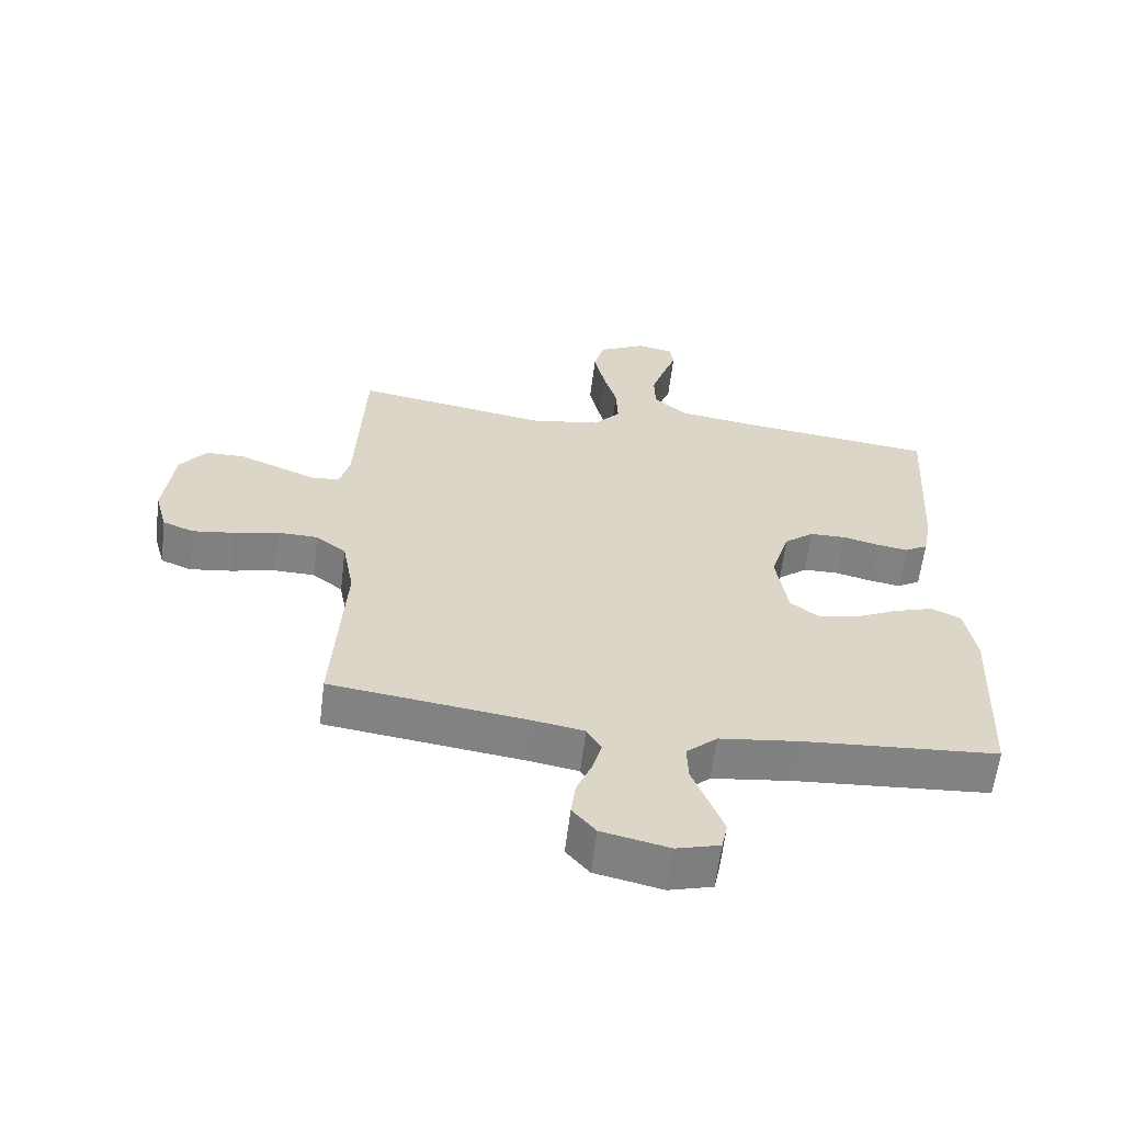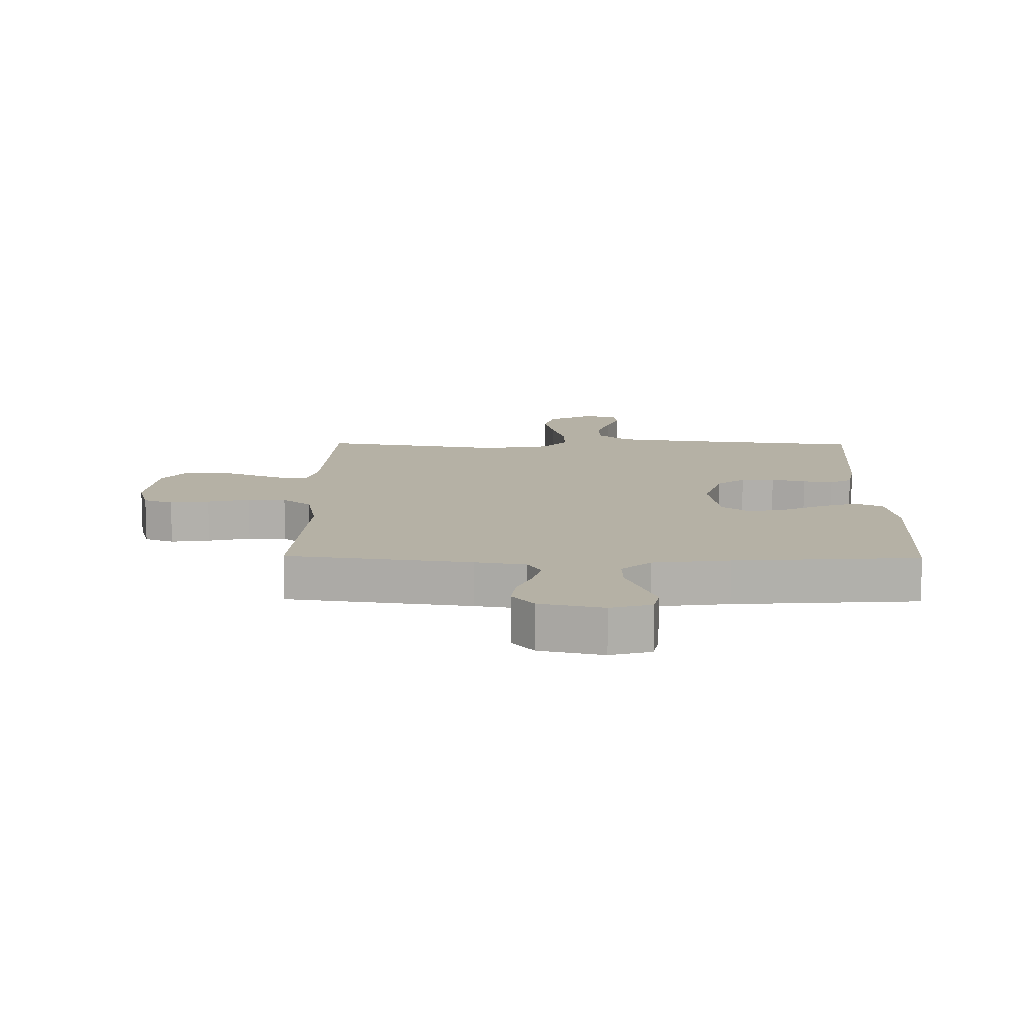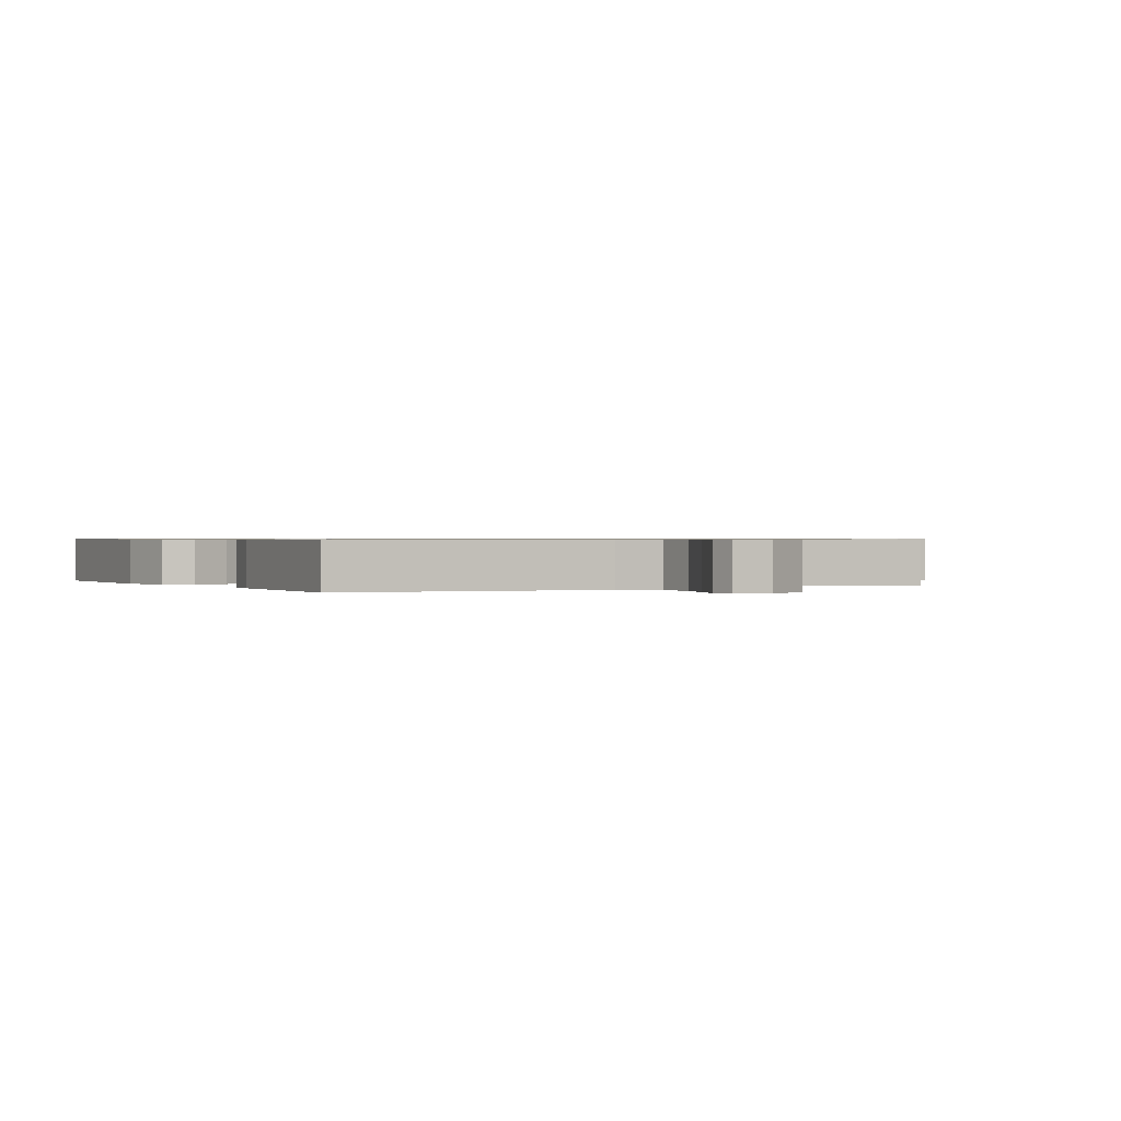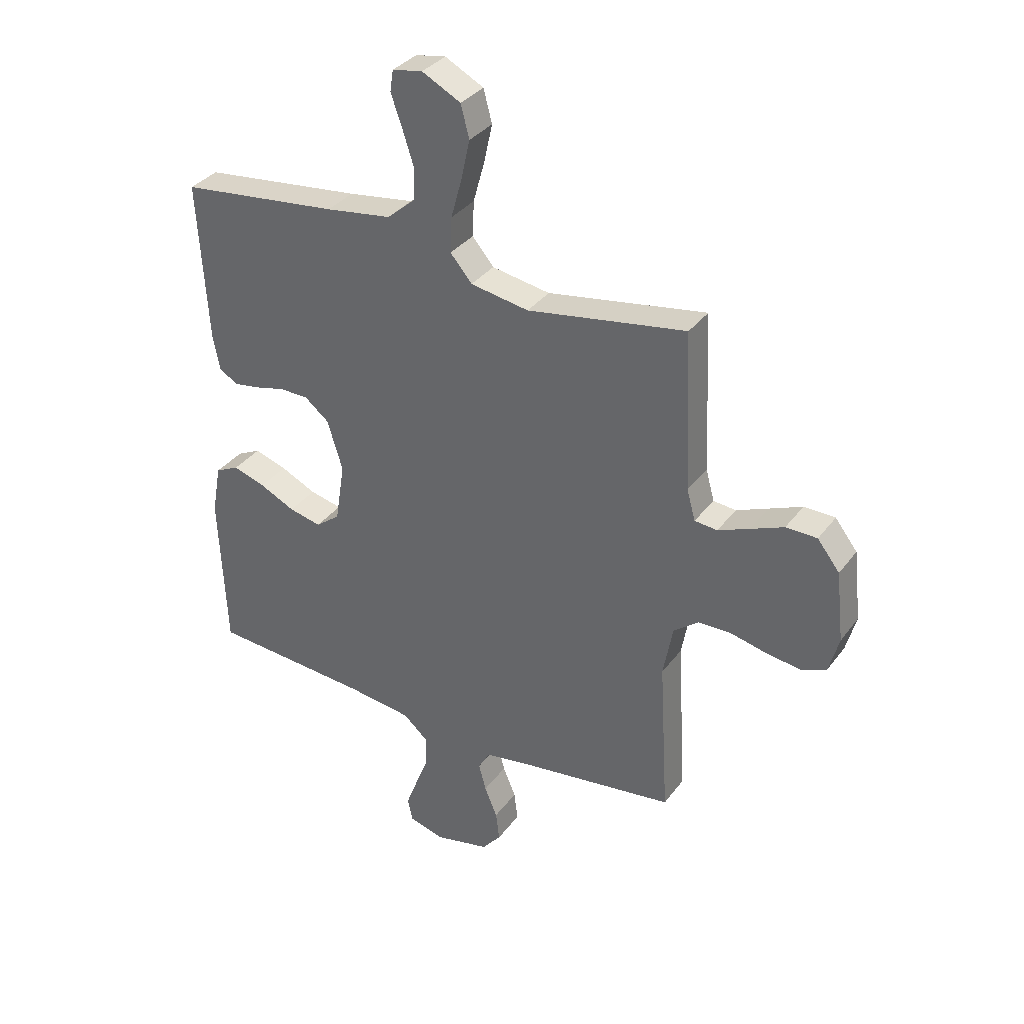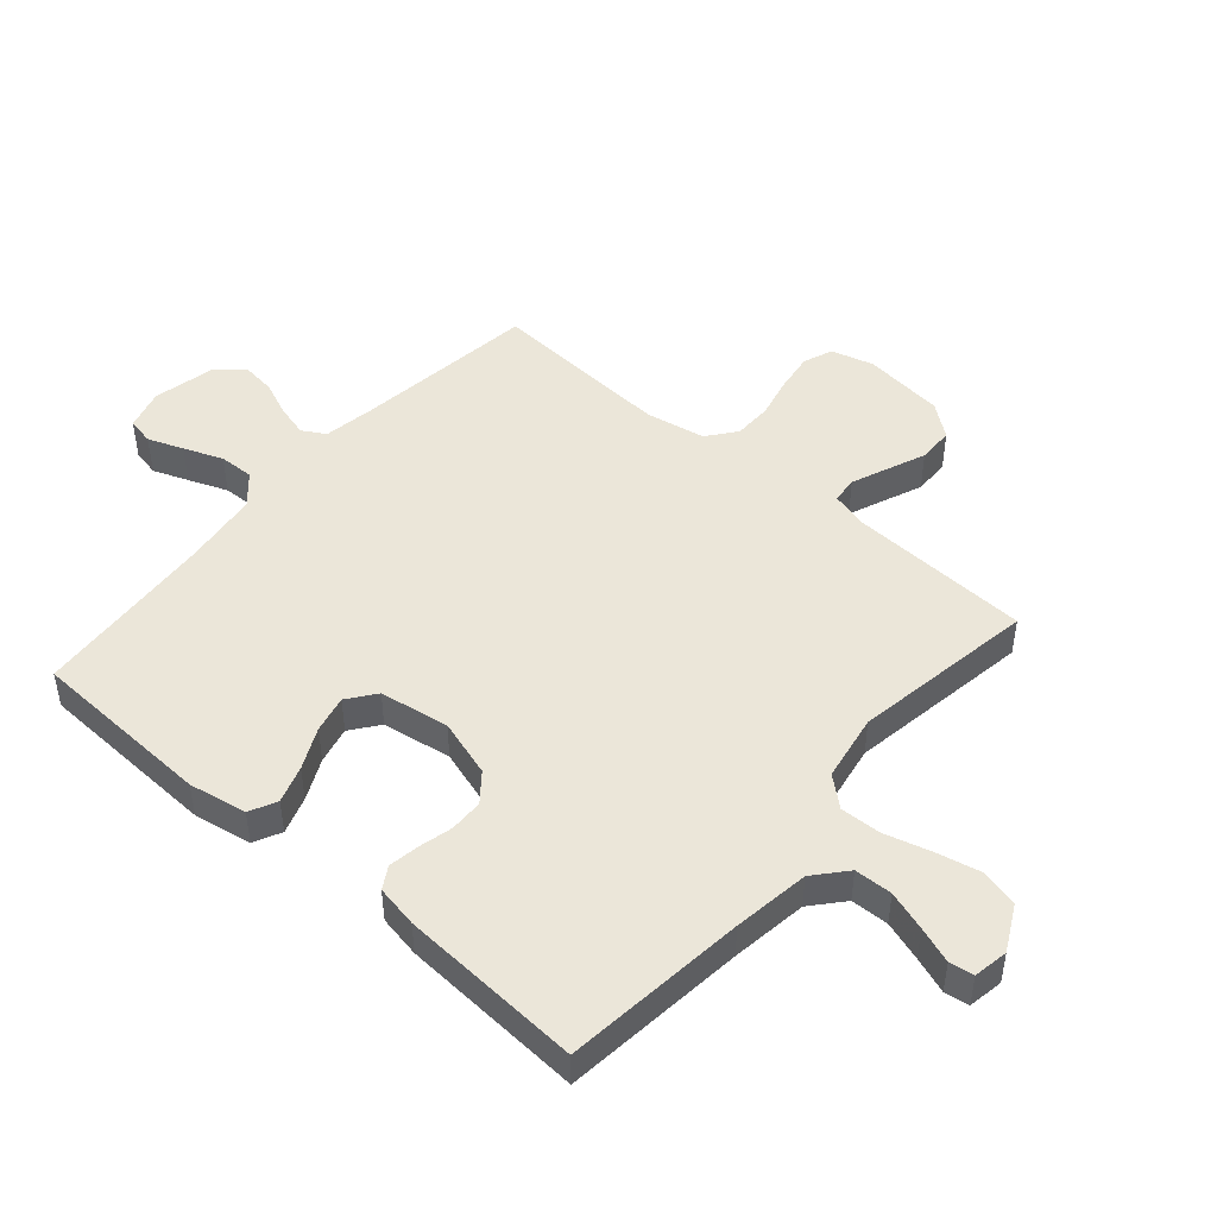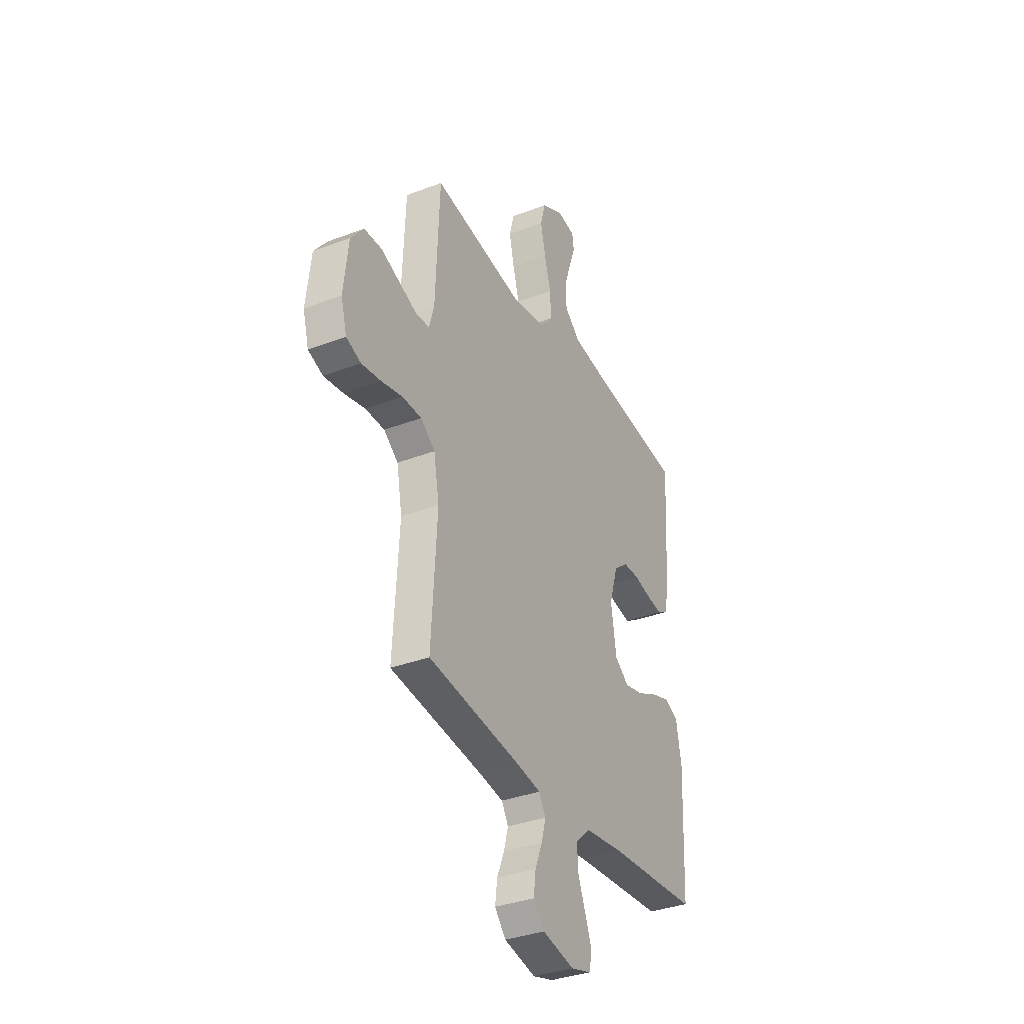
<metadata>
{"format":"obj","ext":"obj","renderer":"f3d","projection":"perspective","resolution":1024,"background":"white","views":[{"elev":-61.0,"azim":173.0,"up":"+Z"},{"elev":11.9,"azim":-179.2,"up":"+Y"},{"elev":0.6,"azim":-29.6,"up":"+Y"},{"elev":34.3,"azim":31.2,"up":"+Z"},{"elev":47.5,"azim":-49.2,"up":"+Y"},{"elev":-34.9,"azim":117.0,"up":"+Z"}]}
</metadata>
<code>
v 0.5 0.07 0.5
v 0.513 0.07 0.2
v 0.529 0.07 0.142
v 0.572 0.07 0.138
v 0.631 0.07 0.162
v 0.694 0.07 0.188
v 0.753 0.07 0.187
v 0.795 0.07 0.133
v 0.81 0.07 0
v 0.791 0.07 -0.07
v 0.743 0.07 -0.089
v 0.679 0.07 -0.08
v 0.61 0.07 -0.064
v 0.547 0.07 -0.065
v 0.5 0.07 -0.102
v 0.482 0.07 -0.2
v 0.5 0.07 -0.5
v 0.2 0.07 -0.54
v 0.117 0.07 -0.554
v 0.095 0.07 -0.592
v 0.109 0.07 -0.644
v 0.133 0.07 -0.702
v 0.14 0.07 -0.757
v 0.104 0.07 -0.8
v 0 0.07 -0.823
v -0.067 0.07 -0.804
v -0.076 0.07 -0.76
v -0.054 0.07 -0.702
v -0.029 0.07 -0.638
v -0.027 0.07 -0.581
v -0.075 0.07 -0.538
v -0.2 0.07 -0.522
v -0.5 0.07 -0.5
v -0.513 0.07 -0.2
v -0.496 0.07 -0.105
v -0.451 0.07 -0.083
v -0.39 0.07 -0.103
v -0.323 0.07 -0.135
v -0.262 0.07 -0.149
v -0.216 0.07 -0.114
v -0.198 0.07 0
v -0.227 0.07 0.094
v -0.273 0.07 0.131
v -0.328 0.07 0.132
v -0.384 0.07 0.118
v -0.433 0.07 0.11
v -0.469 0.07 0.131
v -0.482 0.07 0.2
v -0.5 0.07 0.5
v -0.2 0.07 0.534
v -0.075 0.07 0.552
v -0.023 0.07 0.597
v -0.021 0.07 0.659
v -0.042 0.07 0.724
v -0.063 0.07 0.783
v -0.057 0.07 0.823
v 0 0.07 0.833
v 0.073 0.07 0.795
v 0.089 0.07 0.734
v 0.073 0.07 0.661
v 0.052 0.07 0.585
v 0.049 0.07 0.518
v 0.09 0.07 0.47
v 0.2 0.07 0.451
v 0.5 0 0.5
v 0.513 0 0.2
v 0.529 0 0.142
v 0.572 0 0.138
v 0.631 0 0.162
v 0.694 0 0.188
v 0.753 0 0.187
v 0.795 0 0.133
v 0.81 0 0
v 0.791 0 -0.07
v 0.743 0 -0.089
v 0.679 0 -0.08
v 0.61 0 -0.064
v 0.547 0 -0.065
v 0.5 0 -0.102
v 0.482 0 -0.2
v 0.5 0 -0.5
v 0.2 0 -0.54
v 0.117 0 -0.554
v 0.095 0 -0.592
v 0.109 0 -0.644
v 0.133 0 -0.702
v 0.14 0 -0.757
v 0.104 0 -0.8
v 0 0 -0.823
v -0.067 0 -0.804
v -0.076 0 -0.76
v -0.054 0 -0.702
v -0.029 0 -0.638
v -0.027 0 -0.581
v -0.075 0 -0.538
v -0.2 0 -0.522
v -0.5 0 -0.5
v -0.513 0 -0.2
v -0.496 0 -0.105
v -0.451 0 -0.083
v -0.39 0 -0.103
v -0.323 0 -0.135
v -0.262 0 -0.149
v -0.216 0 -0.114
v -0.198 0 0
v -0.227 0 0.094
v -0.273 0 0.131
v -0.328 0 0.132
v -0.384 0 0.118
v -0.433 0 0.11
v -0.469 0 0.131
v -0.482 0 0.2
v -0.5 0 0.5
v -0.2 0 0.534
v -0.075 0 0.552
v -0.023 0 0.597
v -0.021 0 0.659
v -0.042 0 0.724
v -0.063 0 0.783
v -0.057 0 0.823
v 0 0 0.833
v 0.073 0 0.795
v 0.089 0 0.734
v 0.073 0 0.661
v 0.052 0 0.585
v 0.049 0 0.518
v 0.09 0 0.47
v 0.2 0 0.451
f 58 59 60 61
f 56 57 58 61
f 54 55 56 61
f 53 54 61 62
f 52 53 62
f 51 52 62 63
f 47 48 49 50
f 47 50 51 63
f 44 45 46 47
f 35 36 37 38
f 35 38 39
f 32 33 34 35
f 31 32 35 39
f 30 31 39 40
f 26 27 28 29
f 24 25 26 29
f 24 29 30
f 21 22 23 24
f 20 21 24 30
f 19 20 30 40
f 16 17 18
f 15 16 18 19
f 10 11 12 13
f 8 9 10 13
f 8 13 14
f 5 6 7 8
f 4 5 8 14
f 3 4 14 15
f 64 1 2
f 44 47 63 64
f 43 44 64 2
f 42 43 2 3
f 41 42 3 15
f 15 19 40 41
f 125 124 123 122
f 125 122 121 120
f 125 120 119 118
f 126 125 118 117
f 126 117 116
f 127 126 116 115
f 114 113 112 111
f 127 115 114 111
f 111 110 109 108
f 102 101 100 99
f 103 102 99
f 99 98 97 96
f 103 99 96 95
f 104 103 95 94
f 93 92 91 90
f 93 90 89 88
f 94 93 88
f 88 87 86 85
f 94 88 85 84
f 104 94 84 83
f 82 81 80
f 83 82 80 79
f 77 76 75 74
f 77 74 73 72
f 78 77 72
f 72 71 70 69
f 78 72 69 68
f 79 78 68 67
f 66 65 128
f 128 127 111 108
f 66 128 108 107
f 67 66 107 106
f 79 67 106 105
f 105 104 83 79
f 1 65 66 2
f 2 66 67 3
f 3 67 68 4
f 4 68 69 5
f 5 69 70 6
f 6 70 71 7
f 7 71 72 8
f 8 72 73 9
f 9 73 74 10
f 10 74 75 11
f 11 75 76 12
f 12 76 77 13
f 13 77 78 14
f 14 78 79 15
f 15 79 80 16
f 16 80 81 17
f 17 81 82 18
f 18 82 83 19
f 19 83 84 20
f 20 84 85 21
f 21 85 86 22
f 22 86 87 23
f 23 87 88 24
f 24 88 89 25
f 25 89 90 26
f 26 90 91 27
f 27 91 92 28
f 28 92 93 29
f 29 93 94 30
f 30 94 95 31
f 31 95 96 32
f 32 96 97 33
f 33 97 98 34
f 34 98 99 35
f 35 99 100 36
f 36 100 101 37
f 37 101 102 38
f 38 102 103 39
f 39 103 104 40
f 40 104 105 41
f 41 105 106 42
f 42 106 107 43
f 43 107 108 44
f 44 108 109 45
f 45 109 110 46
f 46 110 111 47
f 47 111 112 48
f 48 112 113 49
f 49 113 114 50
f 50 114 115 51
f 51 115 116 52
f 52 116 117 53
f 53 117 118 54
f 54 118 119 55
f 55 119 120 56
f 56 120 121 57
f 57 121 122 58
f 58 122 123 59
f 59 123 124 60
f 60 124 125 61
f 61 125 126 62
f 62 126 127 63
f 63 127 128 64
f 64 128 65 1

</code>
